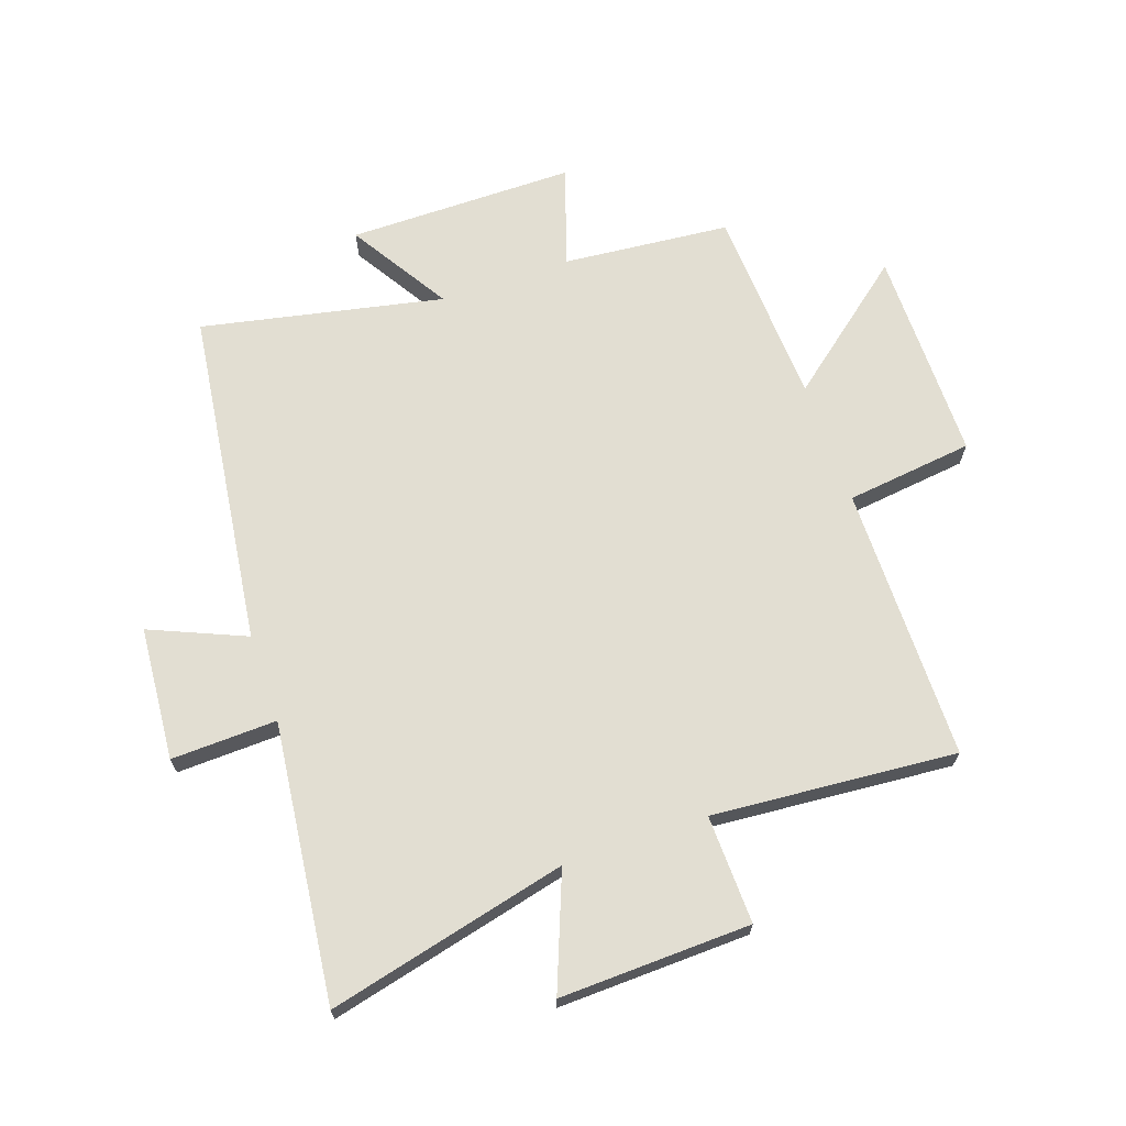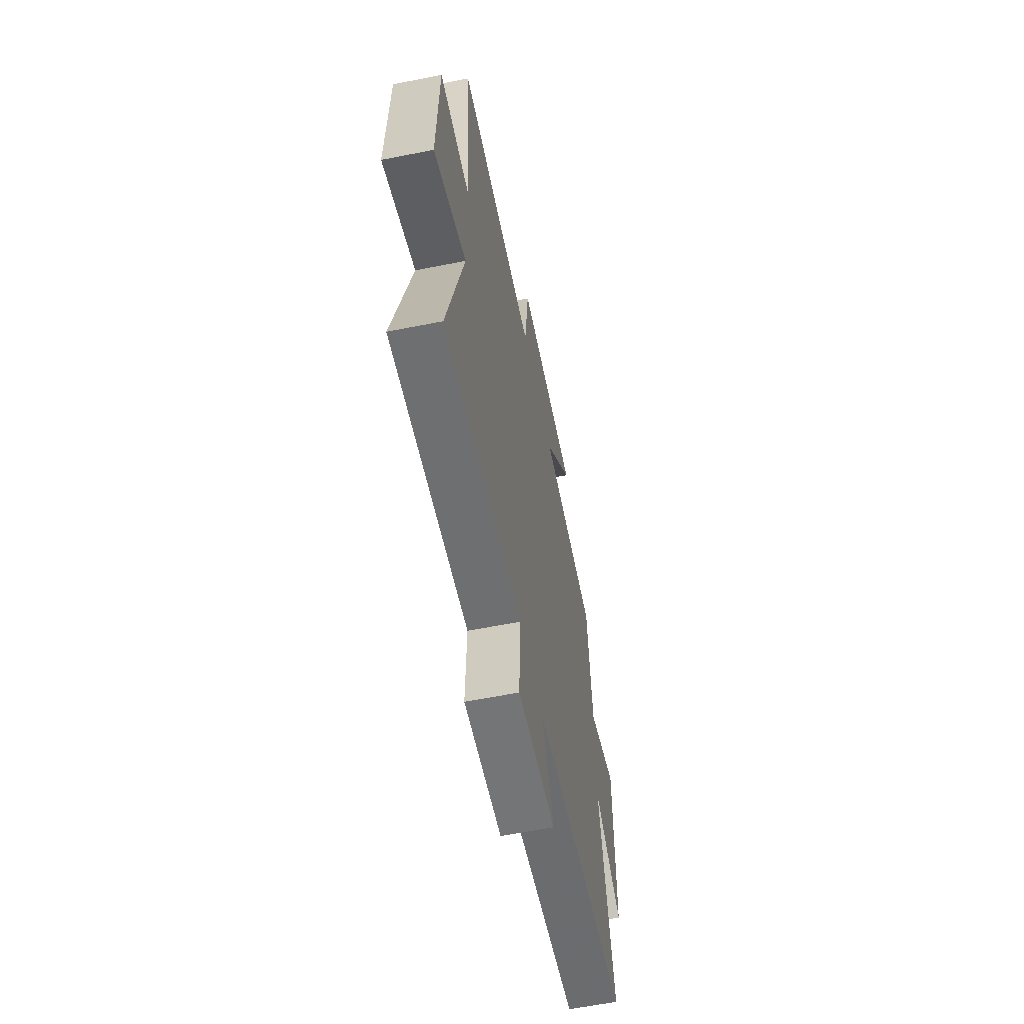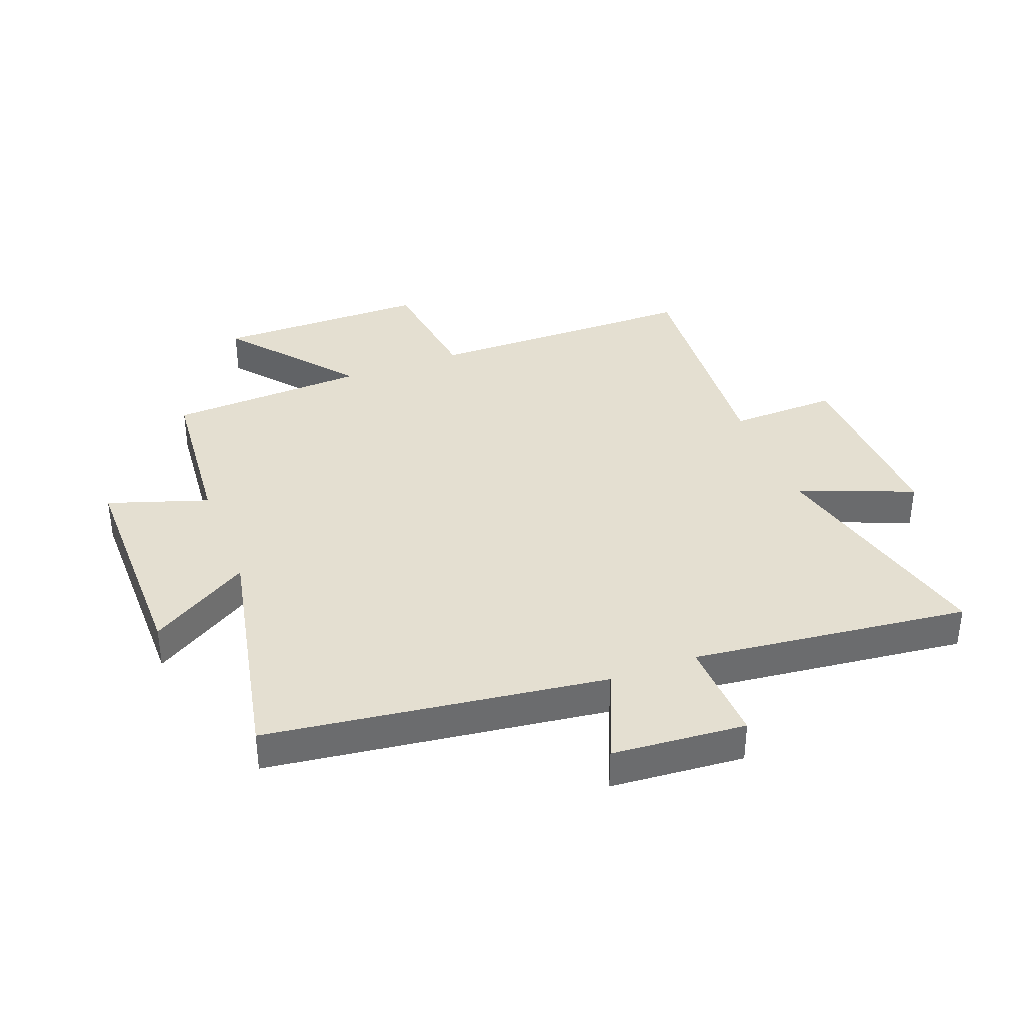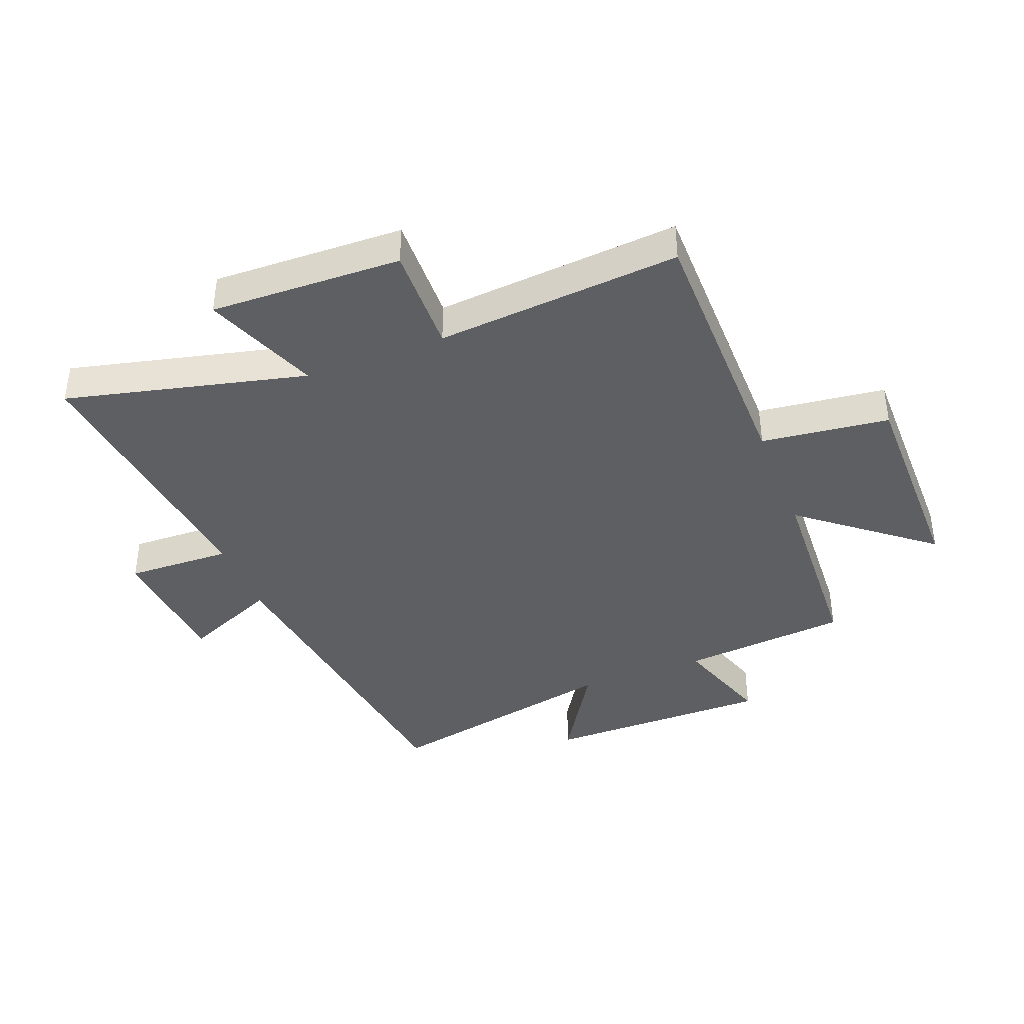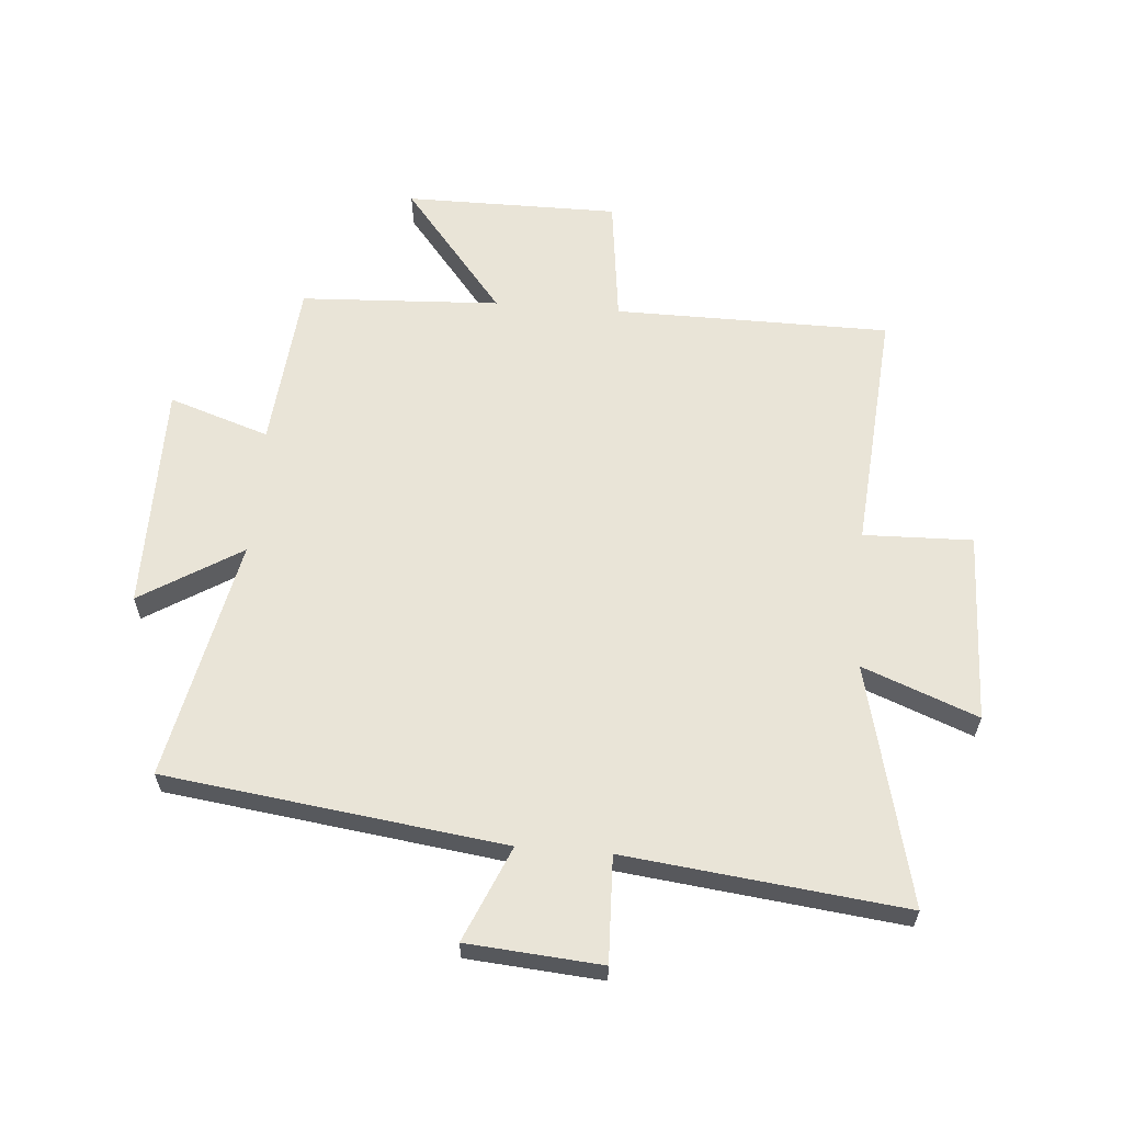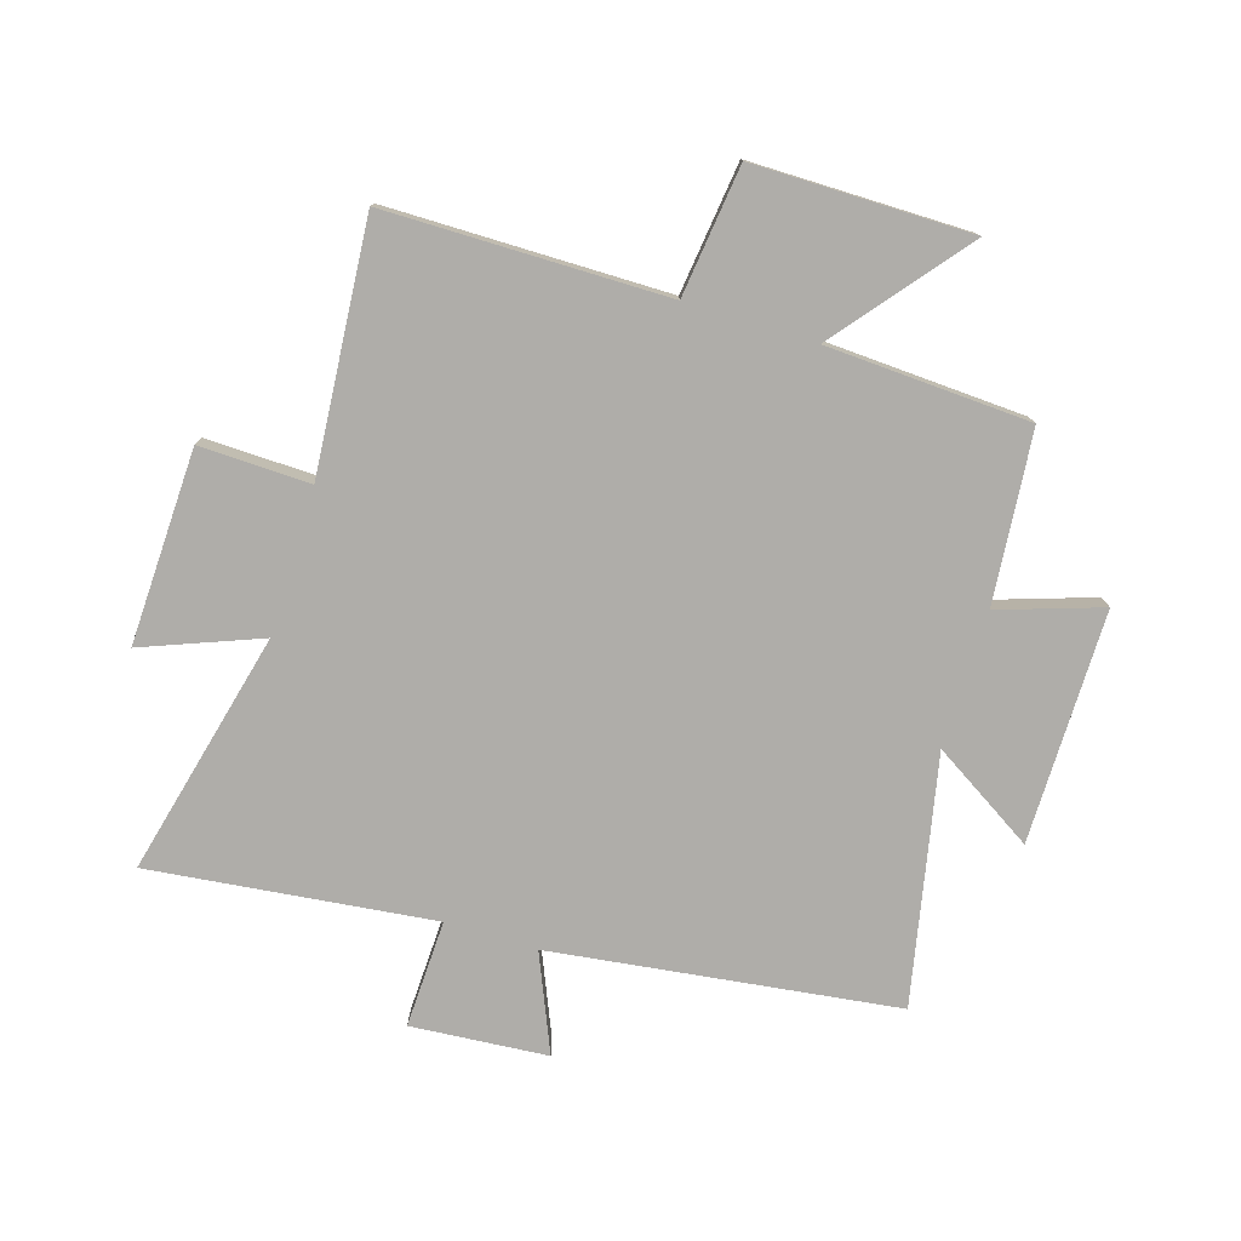
<metadata>
{"format":"obj","ext":"obj","renderer":"f3d","projection":"perspective","resolution":1024,"background":"white","views":[{"elev":67.8,"azim":-109.1,"up":"+Y"},{"elev":-60.9,"azim":-78.5,"up":"+Z"},{"elev":36.7,"azim":159.0,"up":"+Y"},{"elev":-39.8,"azim":-68.7,"up":"+Y"},{"elev":61.1,"azim":-175.4,"up":"+Y"},{"elev":-77.3,"azim":-17.2,"up":"+Y"}]}
</metadata>
<code>
v -0.597 0.07 -0.554
v -0.5 0.07 -0.152
v -0.692 0.07 -0.227
v -0.682 0.07 0.093
v -0.5 0.07 0.088
v -0.533 0.07 0.497
v -0.072 0.07 0.5
v -0.046 0.07 0.714
v 0.312 0.07 0.714
v 0.14 0.07 0.5
v 0.474 0.07 0.483
v 0.5 0.07 0.202
v 0.668 0.07 0.258
v 0.668 0.07 -0.124
v 0.5 0.07 -0.02
v 0.584 0.07 -0.425
v 0.018 0.07 -0.5
v 0.086 0.07 -0.659
v -0.138 0.07 -0.677
v -0.132 0.07 -0.5
v -0.597 0 -0.554
v -0.5 0 -0.152
v -0.692 0 -0.227
v -0.682 0 0.093
v -0.5 0 0.088
v -0.533 0 0.497
v -0.072 0 0.5
v -0.046 0 0.714
v 0.312 0 0.714
v 0.14 0 0.5
v 0.474 0 0.483
v 0.5 0 0.202
v 0.668 0 0.258
v 0.668 0 -0.124
v 0.5 0 -0.02
v 0.584 0 -0.425
v 0.018 0 -0.5
v 0.086 0 -0.659
v -0.138 0 -0.677
v -0.132 0 -0.5
f 17 18 19 20
f 15 16 17 20
f 15 20 1 2
f 12 13 14 15
f 10 11 12 15
f 10 15 2
f 7 8 9 10
f 5 6 7 10
f 5 10 2 3
f 3 4 5
f 40 39 38 37
f 40 37 36 35
f 22 21 40 35
f 35 34 33 32
f 35 32 31 30
f 22 35 30
f 30 29 28 27
f 30 27 26 25
f 23 22 30 25
f 25 24 23
f 1 21 22 2
f 2 22 23 3
f 3 23 24 4
f 4 24 25 5
f 5 25 26 6
f 6 26 27 7
f 7 27 28 8
f 8 28 29 9
f 9 29 30 10
f 10 30 31 11
f 11 31 32 12
f 12 32 33 13
f 13 33 34 14
f 14 34 35 15
f 15 35 36 16
f 16 36 37 17
f 17 37 38 18
f 18 38 39 19
f 19 39 40 20
f 20 40 21 1

</code>
